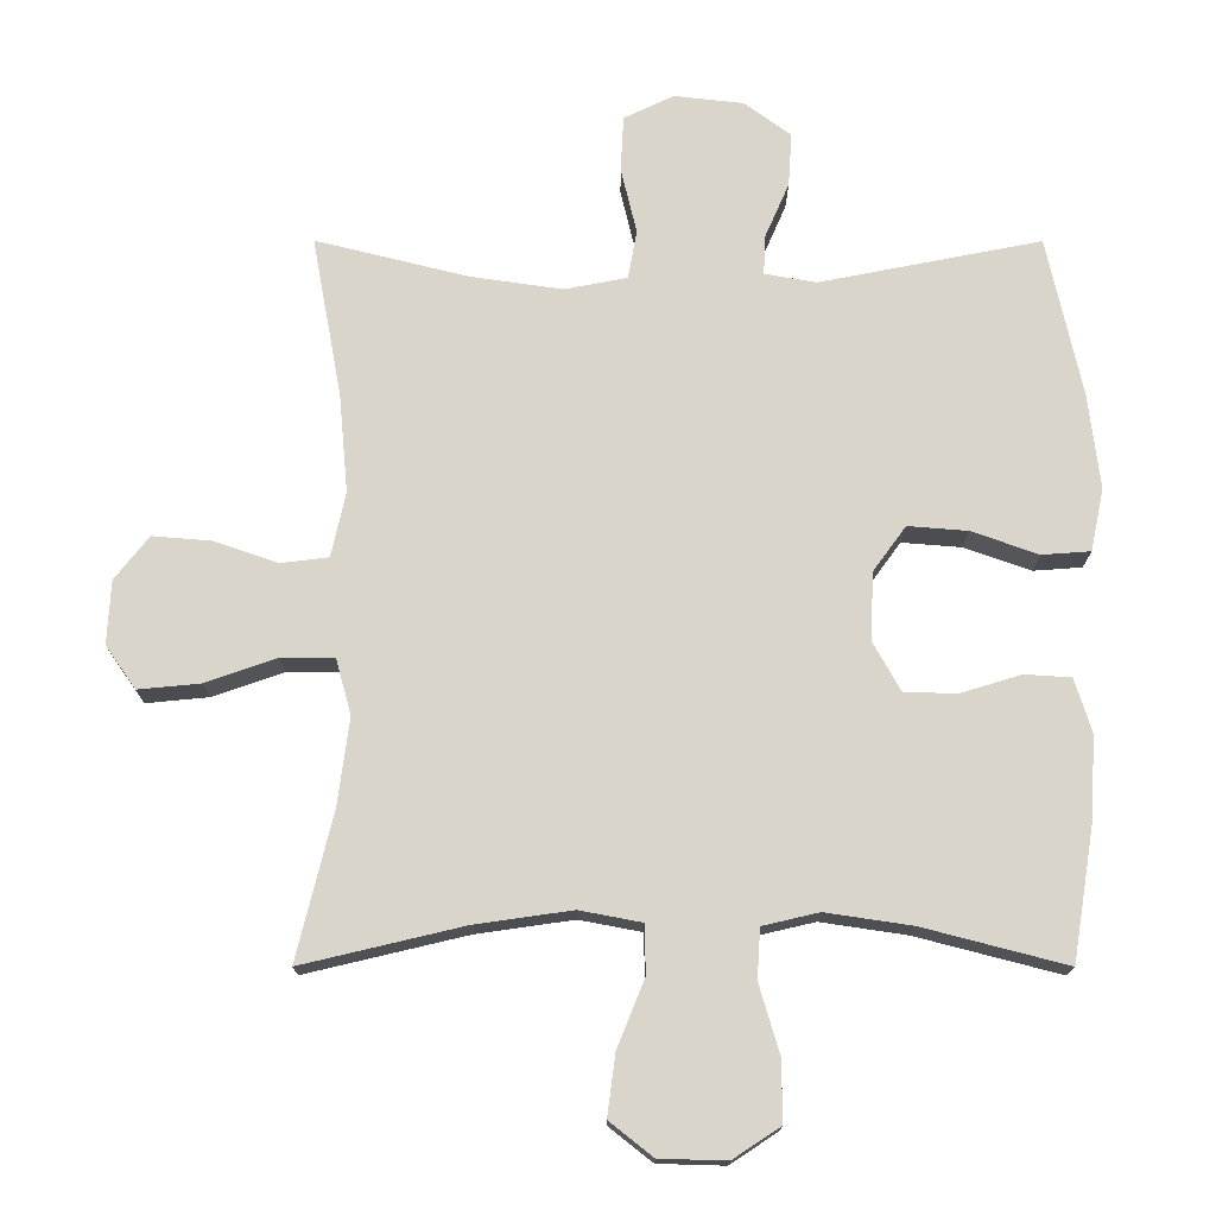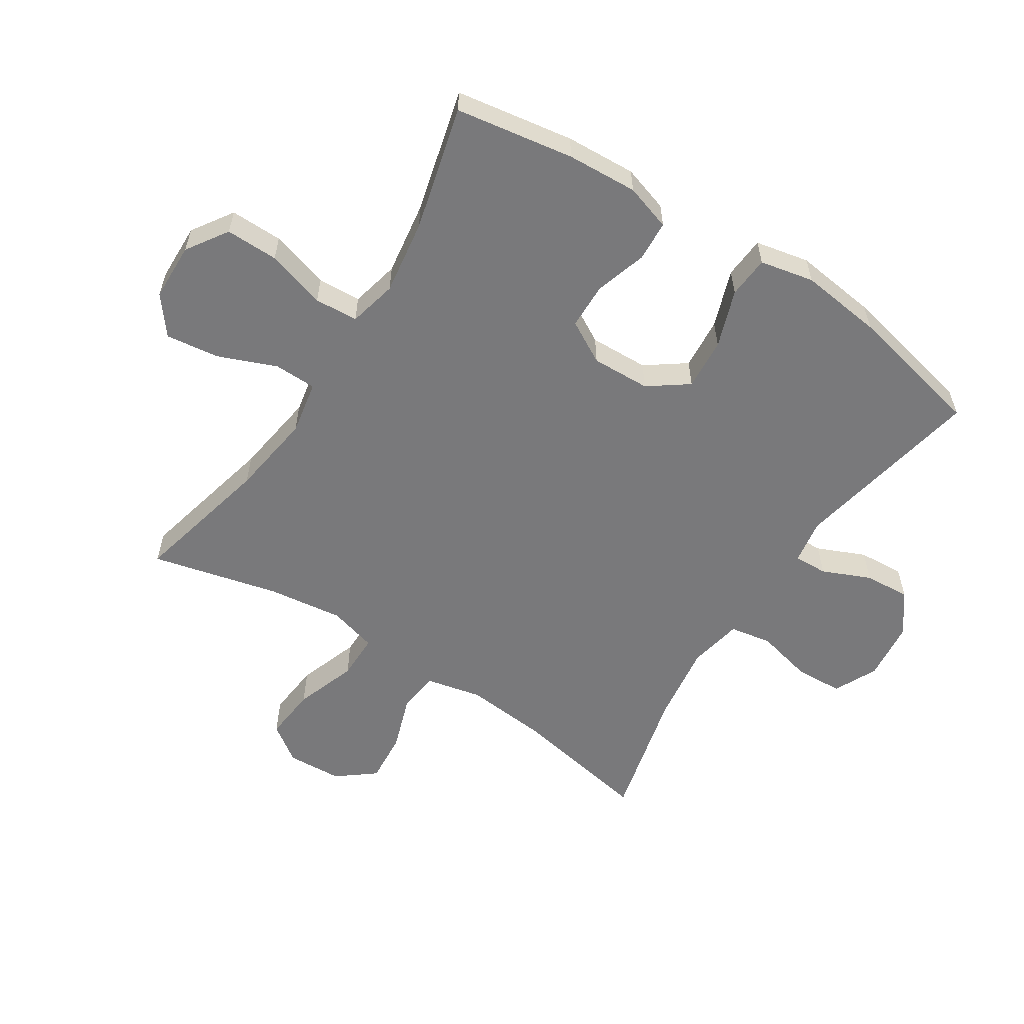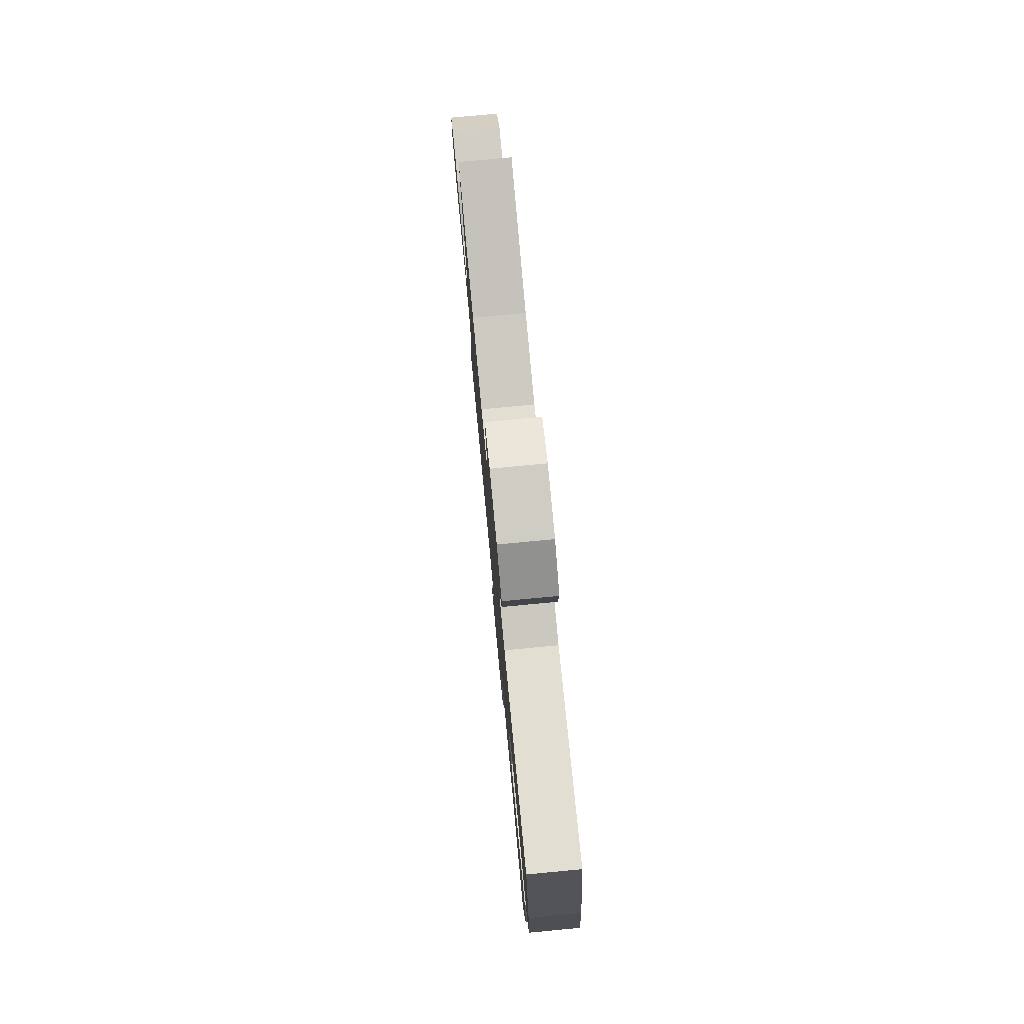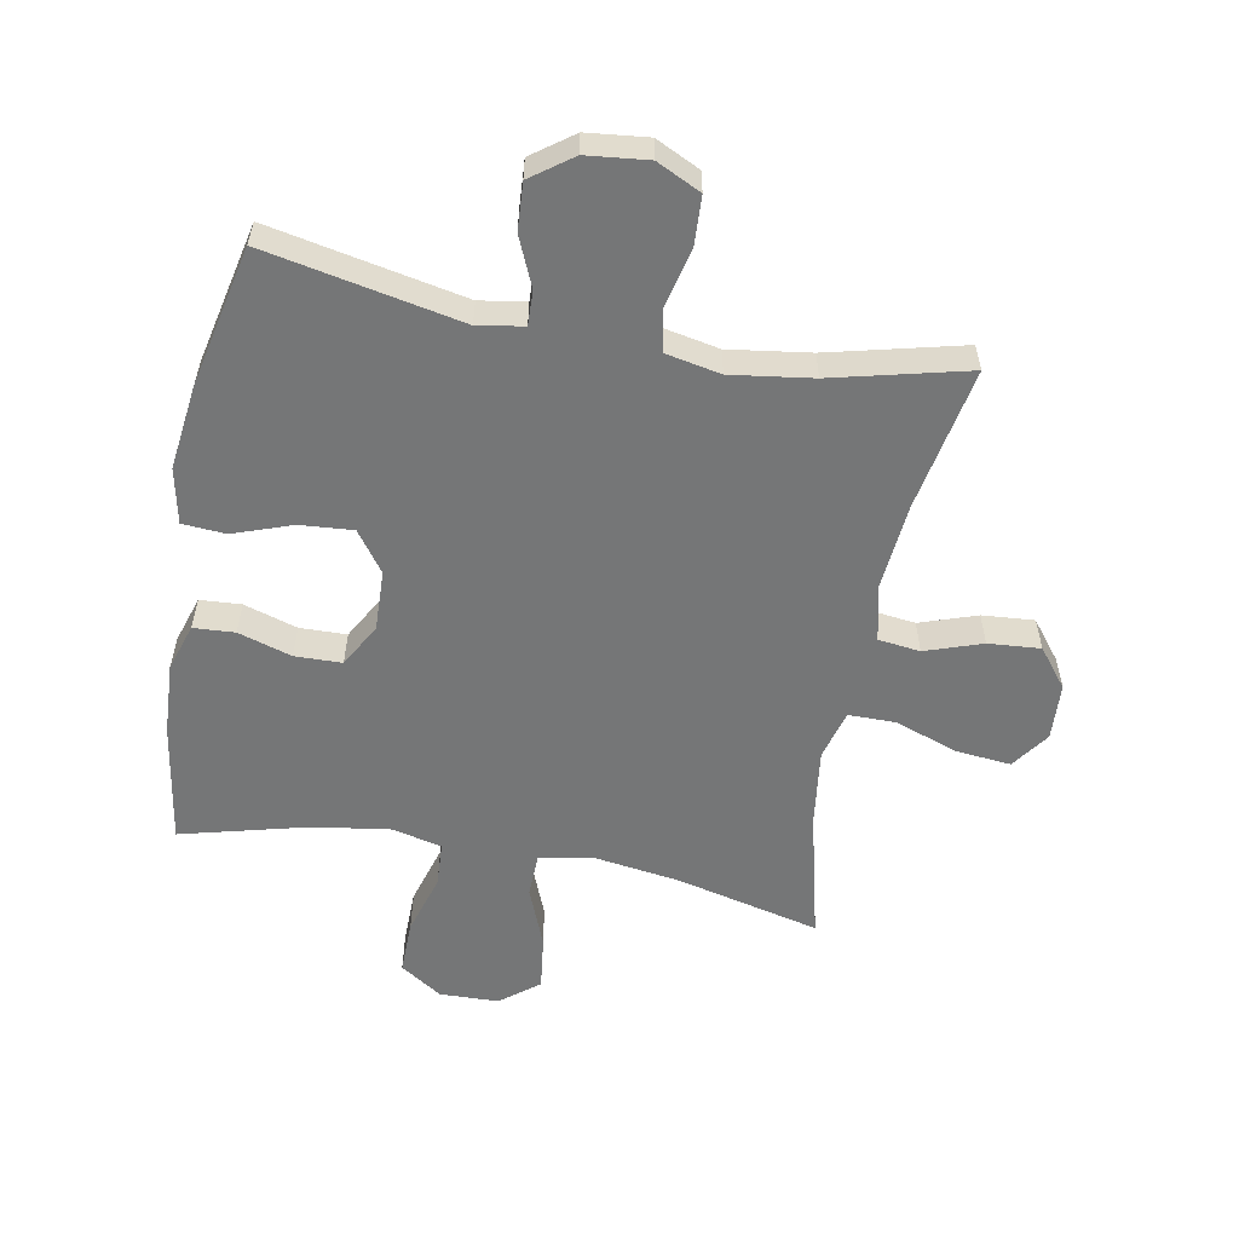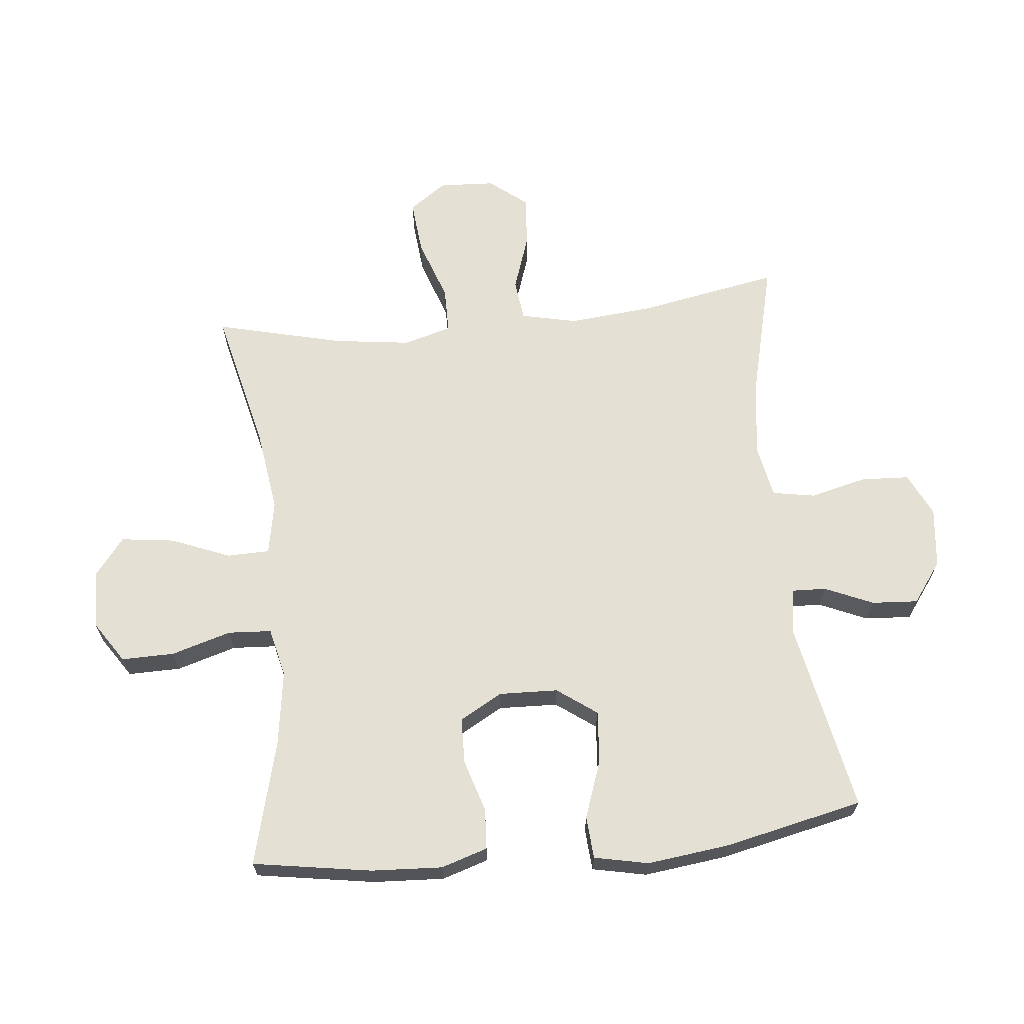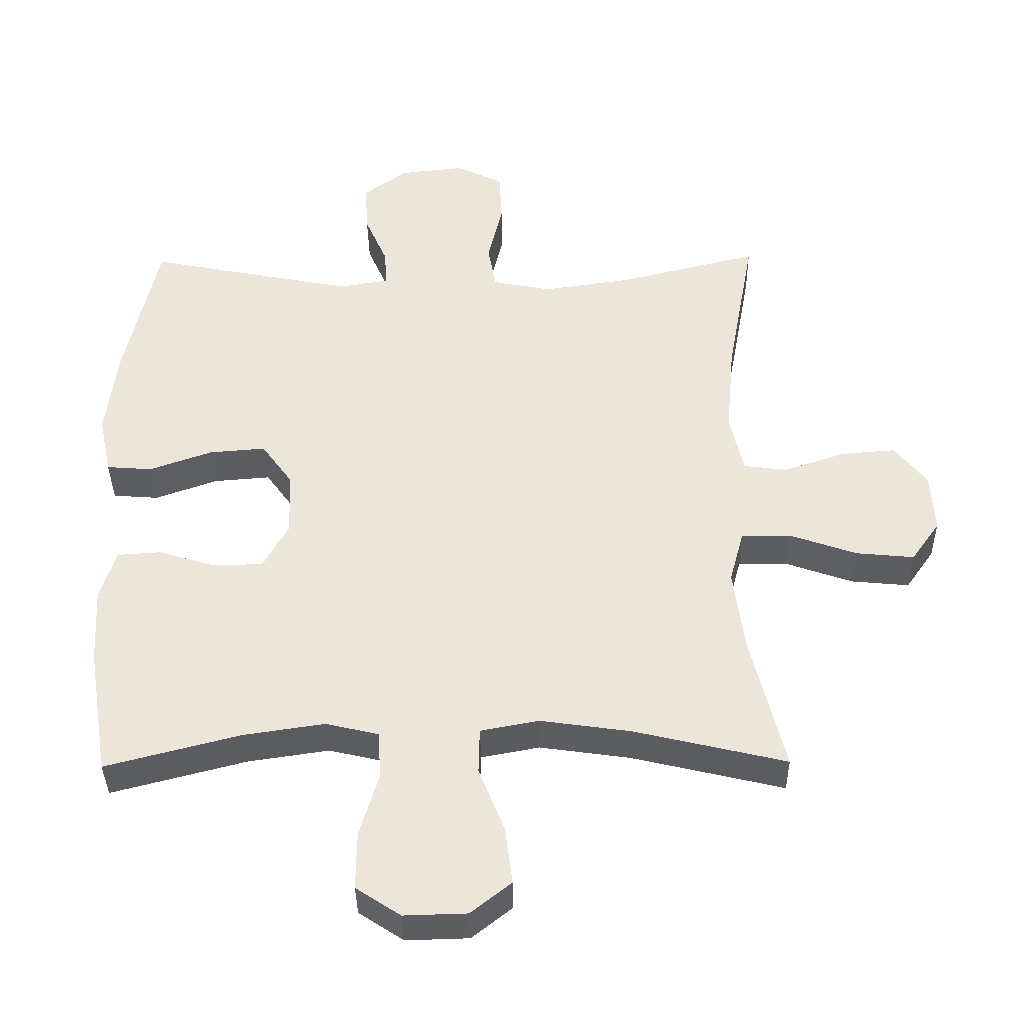
<metadata>
{"format":"obj","ext":"obj","renderer":"f3d","projection":"perspective","resolution":1024,"background":"white","views":[{"elev":-15.8,"azim":179.9,"up":"+Z"},{"elev":-57.9,"azim":-122.9,"up":"+Y"},{"elev":78.3,"azim":-95.4,"up":"+Z"},{"elev":-56.7,"azim":-10.7,"up":"+Y"},{"elev":66.2,"azim":-95.9,"up":"+Y"},{"elev":-37.1,"azim":0.8,"up":"+Z"}]}
</metadata>
<code>
o path5356
v 0.4355 0.0375 -0.2941
v 0.4192 0.0375 -0.1712
v 0.4406 0.0375 -0.09263
v 0.5153 0.0375 -0.09227
v 0.6156 0.0375 -0.1273
v 0.7028 0.0375 -0.1356
v 0.7454 0.0375 -0.07537
v 0.7405 0.0375 0.01465
v 0.6922 0.0375 0.0756
v 0.6095 0.0375 0.06898
v 0.5191 0.0375 0.03796
v 0.4526 0.0375 0.04609
v 0.4324 0.0375 0.1369
v 0.4447 0.0375 0.2735
v 0.4863 0.0375 0.5008
v 0.2722 0.0375 0.4479
v 0.1426 0.0375 0.4292
v 0.05482 0.0375 0.4463
v 0.04261 0.0375 0.5146
v 0.06461 0.0375 0.6069
v 0.06064 0.0375 0.6851
v -0.009605 0.0375 0.7189
v -0.107 0.0375 0.708
v -0.1727 0.0375 0.6598
v -0.1678 0.0375 0.5849
v -0.1336 0.0375 0.5067
v -0.1315 0.0375 0.452
v -0.2044 0.0375 0.4396
v -0.5156 0.0375 0.5008
v -0.5647 0.0375 0.2768
v -0.5811 0.0375 0.1427
v -0.5626 0.0375 0.055
v -0.4942 0.0375 0.05007
v -0.4005 0.0375 0.08336
v -0.3161 0.0375 0.09011
v -0.2696 0.0375 0.02622
v -0.2661 0.0375 -0.06972
v -0.3045 0.0375 -0.1385
v -0.379 0.0375 -0.1405
v -0.4641 0.0375 -0.1144
v -0.5295 0.0375 -0.1186
v -0.5532 0.0375 -0.1936
v -0.5469 0.0375 -0.3086
v -0.5156 0.0375 -0.5009
v -0.3132 0.0375 -0.4483
v -0.1921 0.0375 -0.4303
v -0.1131 0.0375 -0.4487
v -0.1088 0.0375 -0.5193
v -0.1374 0.0375 -0.6159
v -0.1384 0.0375 -0.7015
v -0.07155 0.0375 -0.7455
v 0.02268 0.0375 -0.7428
v 0.08375 0.0375 -0.6947
v 0.07231 0.0375 -0.608
v 0.03394 0.0375 -0.5127
v 0.0354 0.0375 -0.4442
v 0.1227 0.0375 -0.4276
v 0.2584 0.0375 -0.4469
v 0.4863 0.0375 -0.5009
v 0.4355 -0.0375 -0.2941
v 0.4192 -0.0375 -0.1712
v 0.4406 -0.0375 -0.09263
v 0.5153 -0.0375 -0.09227
v 0.6156 -0.0375 -0.1273
v 0.7028 -0.0375 -0.1356
v 0.7454 -0.0375 -0.07537
v 0.7405 -0.0375 0.01465
v 0.6922 -0.0375 0.0756
v 0.6095 -0.0375 0.06898
v 0.5191 -0.0375 0.03796
v 0.4526 -0.0375 0.04609
v 0.4324 -0.0375 0.1369
v 0.4447 -0.0375 0.2735
v 0.4863 -0.0375 0.5008
v 0.2722 -0.0375 0.4479
v 0.1426 -0.0375 0.4292
v 0.05482 -0.0375 0.4463
v 0.04261 -0.0375 0.5146
v 0.06461 -0.0375 0.6069
v 0.06064 -0.0375 0.6851
v -0.009605 -0.0375 0.7189
v -0.107 -0.0375 0.708
v -0.1727 -0.0375 0.6598
v -0.1678 -0.0375 0.5849
v -0.1336 -0.0375 0.5067
v -0.1315 -0.0375 0.452
v -0.2044 -0.0375 0.4396
v -0.5156 -0.0375 0.5008
v -0.5647 -0.0375 0.2768
v -0.5811 -0.0375 0.1427
v -0.5626 -0.0375 0.055
v -0.4942 -0.0375 0.05007
v -0.4005 -0.0375 0.08336
v -0.3161 -0.0375 0.09011
v -0.2696 -0.0375 0.02622
v -0.2661 -0.0375 -0.06972
v -0.3045 -0.0375 -0.1385
v -0.379 -0.0375 -0.1405
v -0.4641 -0.0375 -0.1144
v -0.5295 -0.0375 -0.1186
v -0.5532 -0.0375 -0.1936
v -0.5469 -0.0375 -0.3086
v -0.5156 -0.0375 -0.5009
v -0.3132 -0.0375 -0.4483
v -0.1921 -0.0375 -0.4303
v -0.1131 -0.0375 -0.4487
v -0.1088 -0.0375 -0.5193
v -0.1374 -0.0375 -0.6159
v -0.1384 -0.0375 -0.7015
v -0.07155 -0.0375 -0.7455
v 0.02268 -0.0375 -0.7428
v 0.08375 -0.0375 -0.6947
v 0.07231 -0.0375 -0.608
v 0.03394 -0.0375 -0.5127
v 0.0354 -0.0375 -0.4442
v 0.1227 -0.0375 -0.4276
v 0.2584 -0.0375 -0.4469
v 0.4863 -0.0375 -0.5009
v -0.1384 0.0375 -0.7015
v -0.07155 0.0375 -0.7455
v 0.02268 0.0375 -0.7428
v 0.08375 0.0375 -0.6947
v -0.1374 0.0375 -0.6159
v 0.07231 0.0375 -0.608
v -0.1088 0.0375 -0.5193
v 0.03394 0.0375 -0.5127
v -0.1131 0.0375 -0.4487
v -0.1131 0.0375 -0.4487
v 0.0354 0.0375 -0.4442
v 0.0354 0.0375 -0.4442
v -0.5156 0.0375 -0.5009
v -0.5156 0.0375 -0.5009
v -0.3132 0.0375 -0.4483
v 0.2584 0.0375 -0.4469
v 0.4863 0.0375 -0.5009
v 0.4863 0.0375 -0.5009
v -0.1921 0.0375 -0.4303
v 0.1227 0.0375 -0.4276
v -0.5469 0.0375 -0.3086
v 0.4355 0.0375 -0.2941
v -0.5532 0.0375 -0.1936
v 0.4192 0.0375 -0.1712
v -0.5295 0.0375 -0.1186
v -0.5295 0.0375 -0.1186
v -0.3045 0.0375 -0.1385
v -0.379 0.0375 -0.1405
v 0.4406 0.0375 -0.09263
v 0.4406 0.0375 -0.09263
v -0.4641 0.0375 -0.1144
v -0.2661 0.0375 -0.06972
v 0.6156 0.0375 -0.1273
v 0.7028 0.0375 -0.1356
v 0.7454 0.0375 -0.07537
v 0.5153 0.0375 -0.09227
v 0.7405 0.0375 0.01465
v -0.2696 0.0375 0.02622
v 0.6922 0.0375 0.0756
v -0.3161 0.0375 0.09011
v 0.5191 0.0375 0.03796
v 0.4526 0.0375 0.04609
v 0.4526 0.0375 0.04609
v 0.6095 0.0375 0.06898
v 0.4324 0.0375 0.1369
v -0.5626 0.0375 0.055
v -0.5626 0.0375 0.055
v -0.4942 0.0375 0.05007
v -0.4005 0.0375 0.08336
v -0.5811 0.0375 0.1427
v 0.4447 0.0375 0.2735
v -0.5647 0.0375 0.2768
v -0.5156 0.0375 0.5008
v -0.5156 0.0375 0.5008
v 0.1426 0.0375 0.4292
v 0.05482 0.0375 0.4463
v 0.05482 0.0375 0.4463
v 0.2722 0.0375 0.4479
v -0.1315 0.0375 0.452
v -0.1315 0.0375 0.452
v -0.2044 0.0375 0.4396
v 0.04261 0.0375 0.5146
v -0.1336 0.0375 0.5067
v 0.4863 0.0375 0.5008
v 0.4863 0.0375 0.5008
v -0.1678 0.0375 0.5849
v 0.06461 0.0375 0.6069
v -0.1727 0.0375 0.6598
v 0.06064 0.0375 0.6851
v 0.06064 0.0375 0.6851
v -0.107 0.0375 0.708
v -0.009605 0.0375 0.7189
v -0.1384 -0.0375 -0.7015
v -0.07155 -0.0375 -0.7455
v 0.02268 -0.0375 -0.7428
v 0.08375 -0.0375 -0.6947
v -0.1374 -0.0375 -0.6159
v 0.07231 -0.0375 -0.608
v -0.1088 -0.0375 -0.5193
v 0.03394 -0.0375 -0.5127
v -0.1131 -0.0375 -0.4487
v -0.1131 -0.0375 -0.4487
v 0.0354 -0.0375 -0.4442
v 0.0354 -0.0375 -0.4442
v -0.5156 -0.0375 -0.5009
v -0.5156 -0.0375 -0.5009
v -0.3132 -0.0375 -0.4483
v 0.2584 -0.0375 -0.4469
v 0.4863 -0.0375 -0.5009
v 0.4863 -0.0375 -0.5009
v -0.1921 -0.0375 -0.4303
v 0.1227 -0.0375 -0.4276
v -0.5469 -0.0375 -0.3086
v 0.4355 -0.0375 -0.2941
v -0.5532 -0.0375 -0.1936
v 0.4192 -0.0375 -0.1712
v -0.5295 -0.0375 -0.1186
v -0.5295 -0.0375 -0.1186
v -0.3045 -0.0375 -0.1385
v -0.379 -0.0375 -0.1405
v 0.4406 -0.0375 -0.09263
v 0.4406 -0.0375 -0.09263
v -0.4641 -0.0375 -0.1144
v -0.2661 -0.0375 -0.06972
v 0.6156 -0.0375 -0.1273
v 0.7028 -0.0375 -0.1356
v 0.7454 -0.0375 -0.07537
v 0.5153 -0.0375 -0.09227
v 0.7405 -0.0375 0.01465
v -0.2696 -0.0375 0.02622
v 0.6922 -0.0375 0.0756
v -0.3161 -0.0375 0.09011
v 0.5191 -0.0375 0.03796
v 0.4526 -0.0375 0.04609
v 0.4526 -0.0375 0.04609
v 0.6095 -0.0375 0.06898
v 0.4324 -0.0375 0.1369
v -0.5626 -0.0375 0.055
v -0.5626 -0.0375 0.055
v -0.4942 -0.0375 0.05007
v -0.4005 -0.0375 0.08336
v -0.5811 -0.0375 0.1427
v 0.4447 -0.0375 0.2735
v -0.5647 -0.0375 0.2768
v -0.5156 -0.0375 0.5008
v -0.5156 -0.0375 0.5008
v 0.1426 -0.0375 0.4292
v 0.05482 -0.0375 0.4463
v 0.05482 -0.0375 0.4463
v 0.2722 -0.0375 0.4479
v -0.1315 -0.0375 0.452
v -0.1315 -0.0375 0.452
v -0.2044 -0.0375 0.4396
v 0.04261 -0.0375 0.5146
v -0.1336 -0.0375 0.5067
v 0.4863 -0.0375 0.5008
v 0.4863 -0.0375 0.5008
v -0.1678 -0.0375 0.5849
v 0.06461 -0.0375 0.6069
v -0.1727 -0.0375 0.6598
v 0.06064 -0.0375 0.6851
v 0.06064 -0.0375 0.6851
v -0.107 -0.0375 0.708
v -0.009605 -0.0375 0.7189
f 262 261 257
f 242 240 239
f 198 199 197
f 253 257 256
f 212 206 207
f 192 195 191
f 192 196 195
f 257 253 252
f 224 225 223
f 219 222 214
f 252 249 246
f 249 251 230
f 239 240 238
f 213 221 215
f 235 228 232
f 214 222 210
f 201 222 199
f 211 218 213
f 259 262 257
f 206 214 210
f 217 218 205
f 228 249 230
f 210 222 201
f 226 231 219
f 201 199 198
f 229 234 227
f 205 218 211
f 245 228 235
f 248 245 241
f 230 242 239
f 199 217 209
f 196 193 194
f 258 256 261
f 223 234 226
f 225 227 223
f 213 218 221
f 241 245 235
f 246 228 245
f 205 211 203
f 196 192 193
f 248 241 254
f 232 228 219
f 246 249 228
f 198 195 196
f 232 219 231
f 209 217 205
f 234 223 227
f 219 228 222
f 256 257 261
f 234 231 226
f 198 197 195
f 212 214 206
f 242 230 251
f 222 217 199
f 242 251 243
f 249 252 253
f 238 240 236
f 50 51 110 109
f 51 52 111 110
f 52 53 112 111
f 49 50 109 108
f 53 54 113 112
f 48 49 108 107
f 54 55 114 113
f 128 48 107 200
f 55 130 202 114
f 132 45 104 204
f 58 136 208 117
f 46 47 106 105
f 45 46 105 104
f 57 58 117 116
f 56 57 116 115
f 43 44 103 102
f 59 1 60 118
f 42 43 102 101
f 1 2 61 60
f 144 42 101 216
f 38 39 98 97
f 2 148 220 61
f 40 41 100 99
f 39 40 99 98
f 37 38 97 96
f 5 6 65 64
f 6 7 66 65
f 4 5 64 63
f 3 4 63 62
f 7 8 67 66
f 36 37 96 95
f 8 9 68 67
f 35 36 95 94
f 11 161 233 70
f 10 11 70 69
f 9 10 69 68
f 12 13 72 71
f 165 33 92 237
f 33 34 93 92
f 31 32 91 90
f 34 35 94 93
f 13 14 73 72
f 30 31 90 89
f 172 30 89 244
f 17 175 247 76
f 16 17 76 75
f 178 28 87 250
f 18 19 78 77
f 26 27 86 85
f 183 16 75 255
f 14 15 74 73
f 28 29 88 87
f 25 26 85 84
f 19 20 79 78
f 24 25 84 83
f 20 188 260 79
f 23 24 83 82
f 22 23 82 81
f 21 22 81 80
f 190 185 189
f 170 167 168
f 126 125 127
f 181 184 185
f 140 135 134
f 120 119 123
f 120 123 124
f 185 180 181
f 152 151 153
f 147 142 150
f 180 174 177
f 177 158 179
f 167 166 168
f 141 143 149
f 163 160 156
f 142 138 150
f 129 127 150
f 139 141 146
f 187 185 190
f 134 138 142
f 145 133 146
f 156 158 177
f 138 129 150
f 154 147 159
f 129 126 127
f 157 155 162
f 133 139 146
f 173 163 156
f 176 169 173
f 158 167 170
f 127 137 145
f 124 122 121
f 186 189 184
f 151 154 162
f 153 151 155
f 141 149 146
f 169 163 173
f 174 173 156
f 133 131 139
f 124 121 120
f 176 182 169
f 160 147 156
f 174 156 177
f 126 124 123
f 160 159 147
f 137 133 145
f 162 155 151
f 147 150 156
f 184 189 185
f 162 154 159
f 126 123 125
f 140 134 142
f 170 179 158
f 150 127 145
f 170 171 179
f 177 181 180
f 166 164 168

</code>
